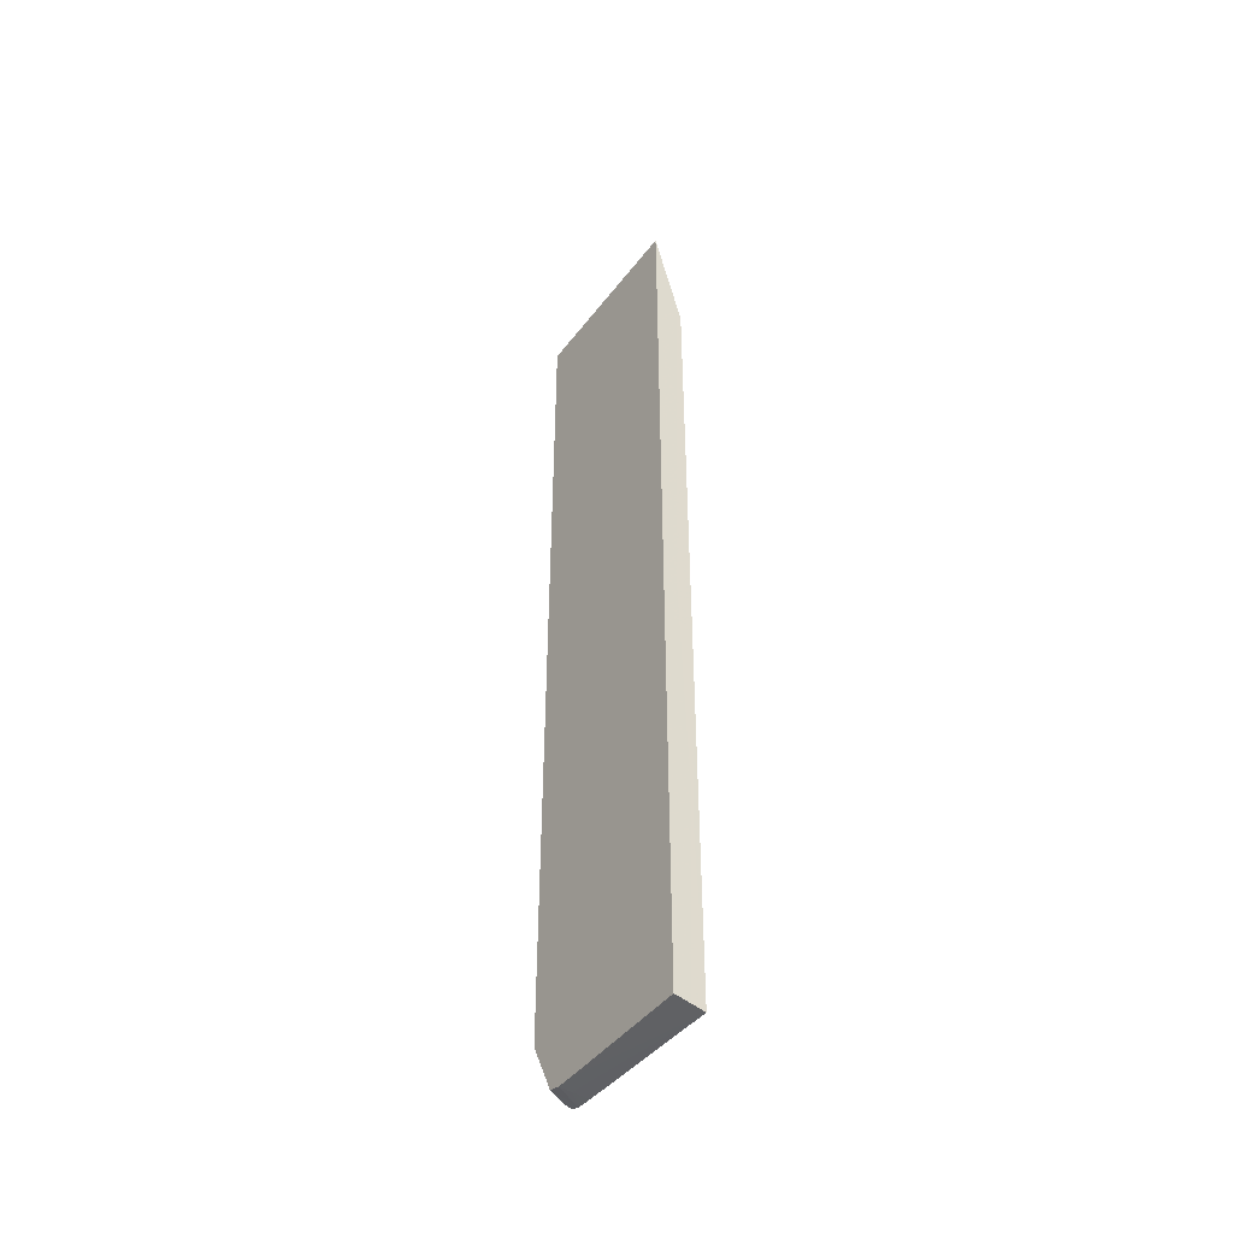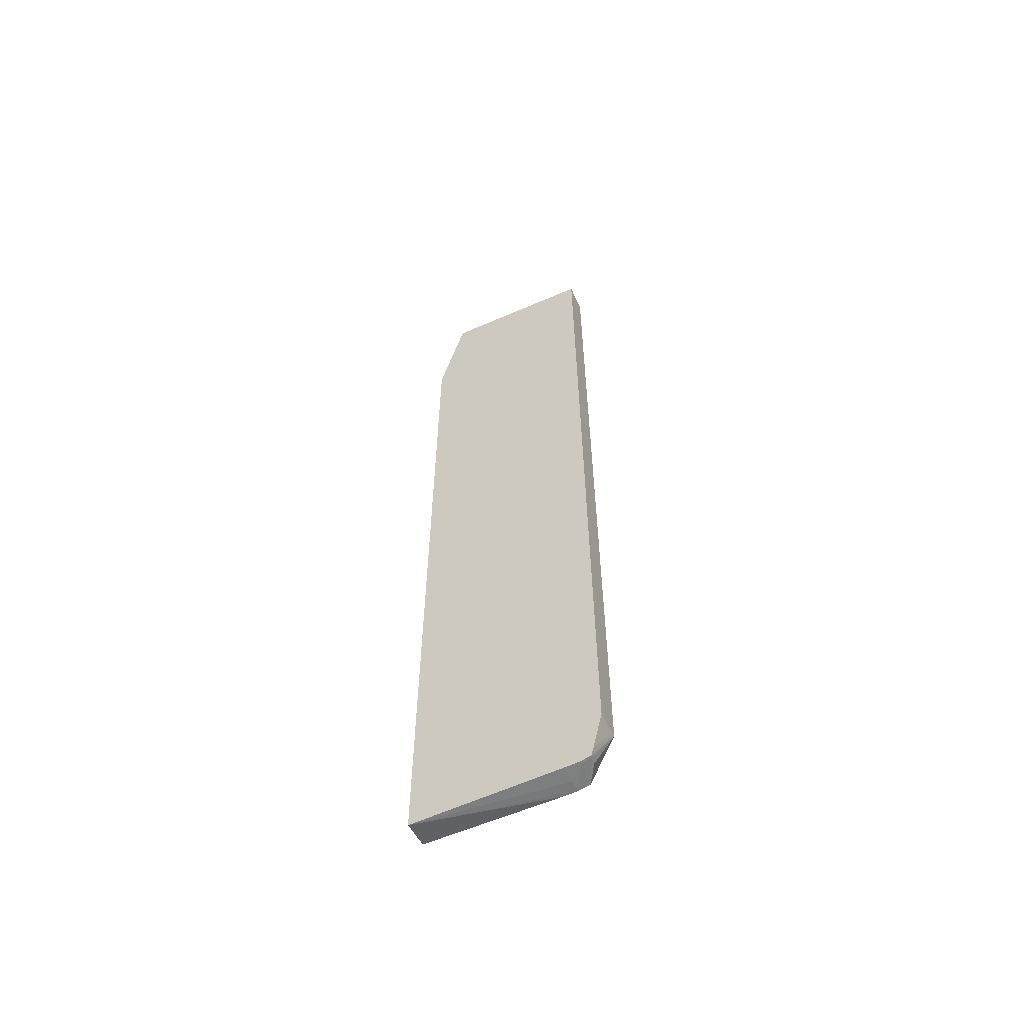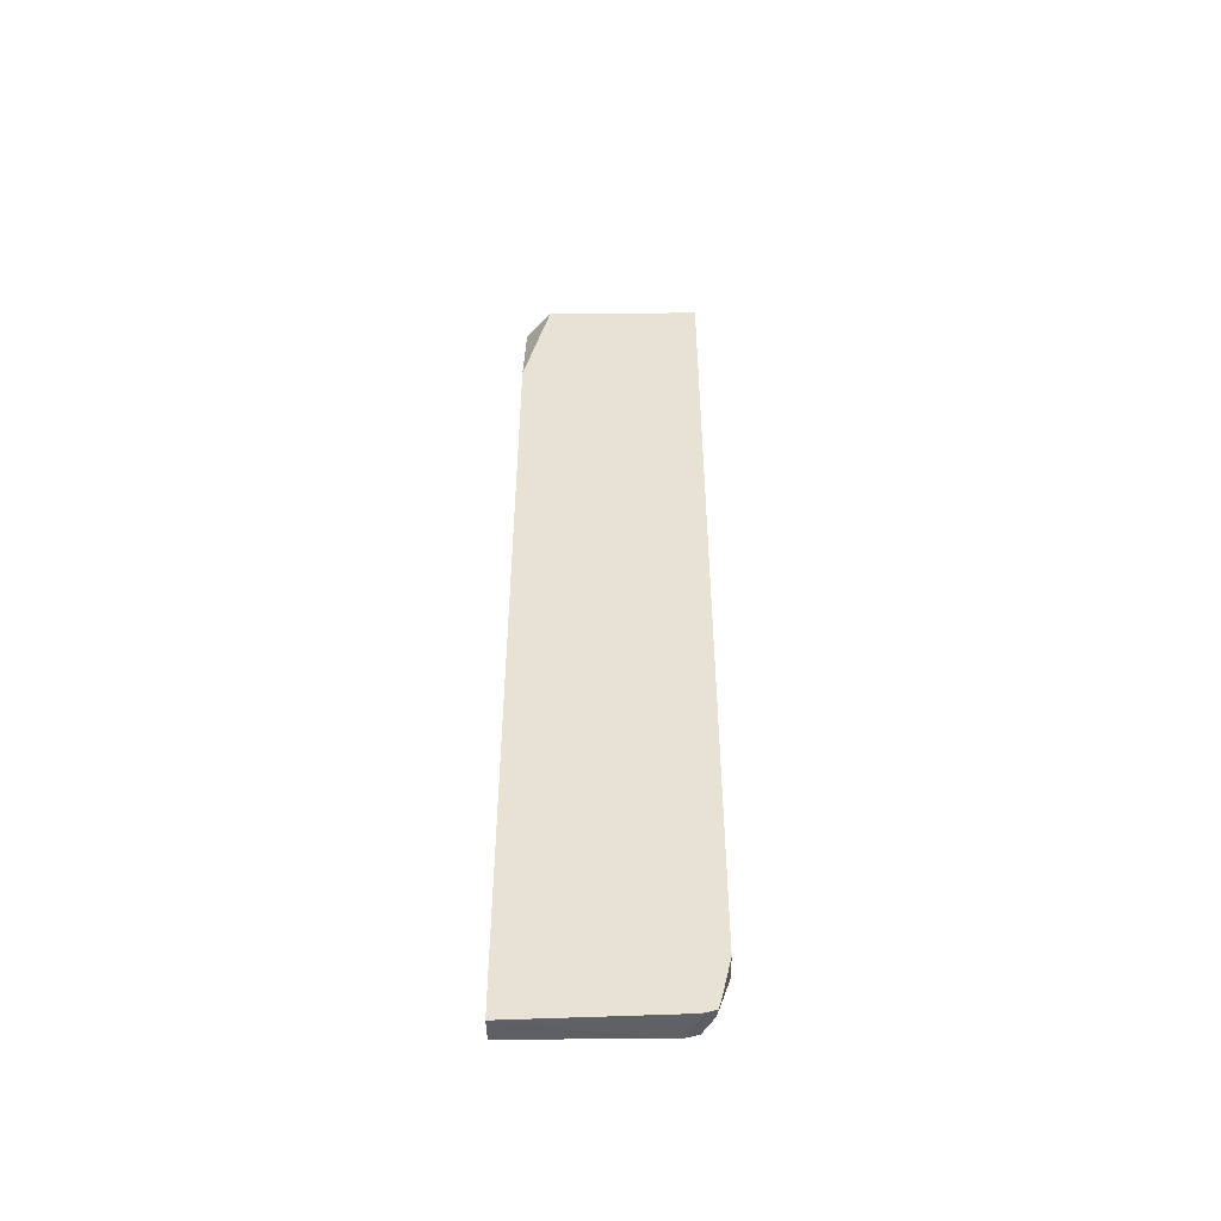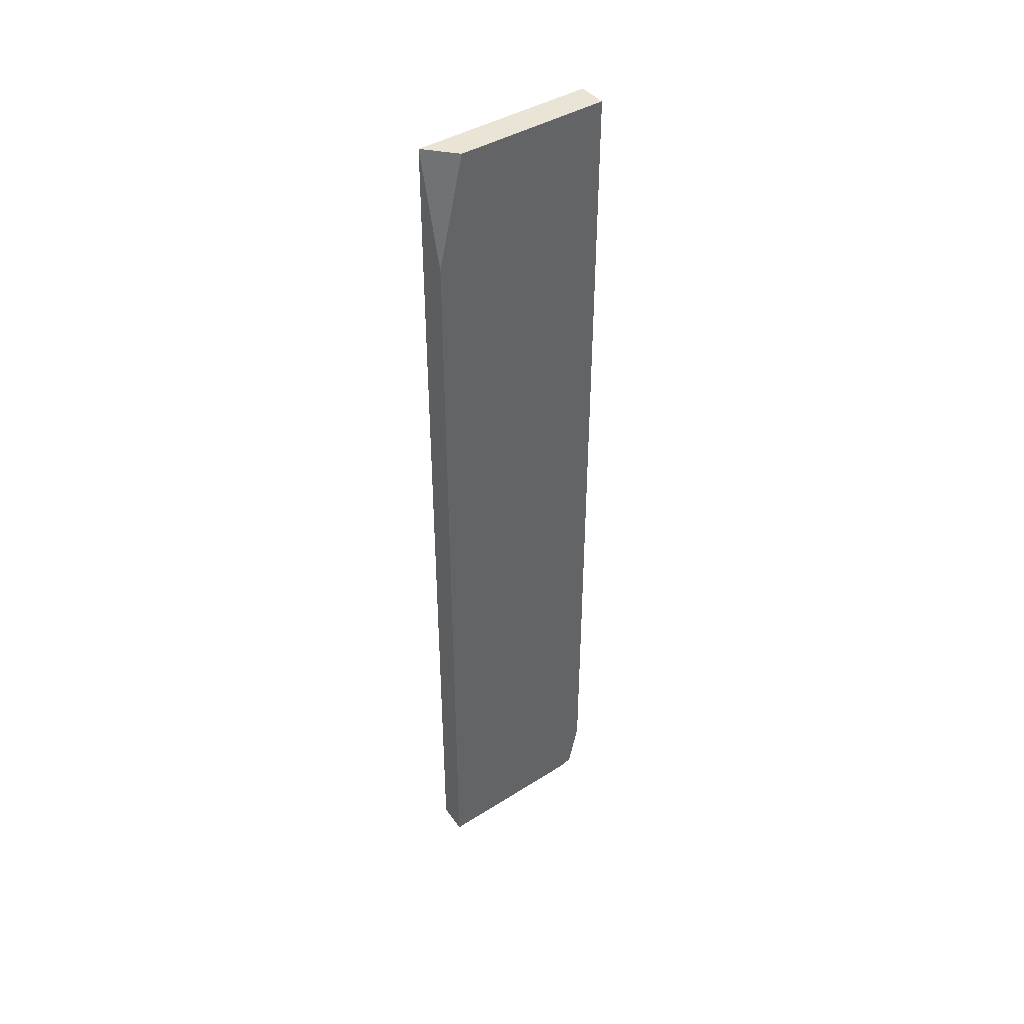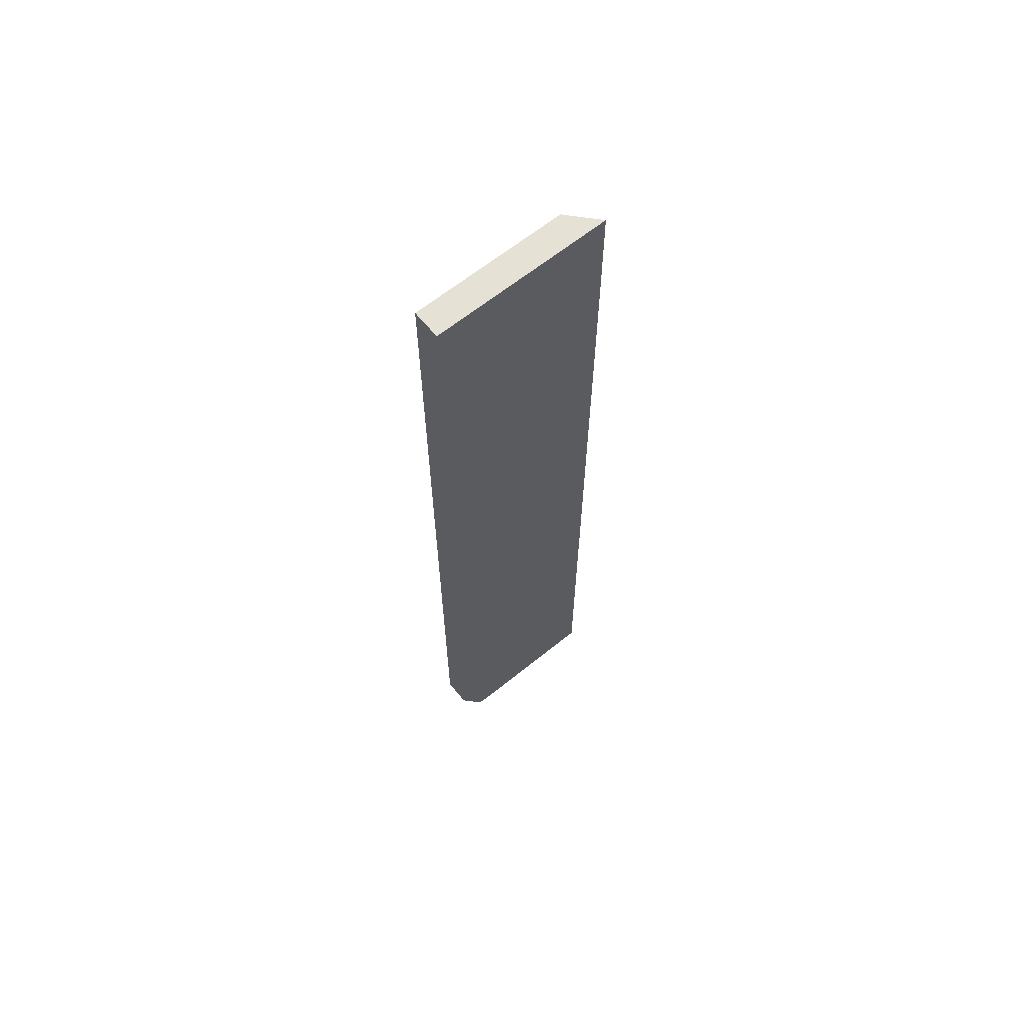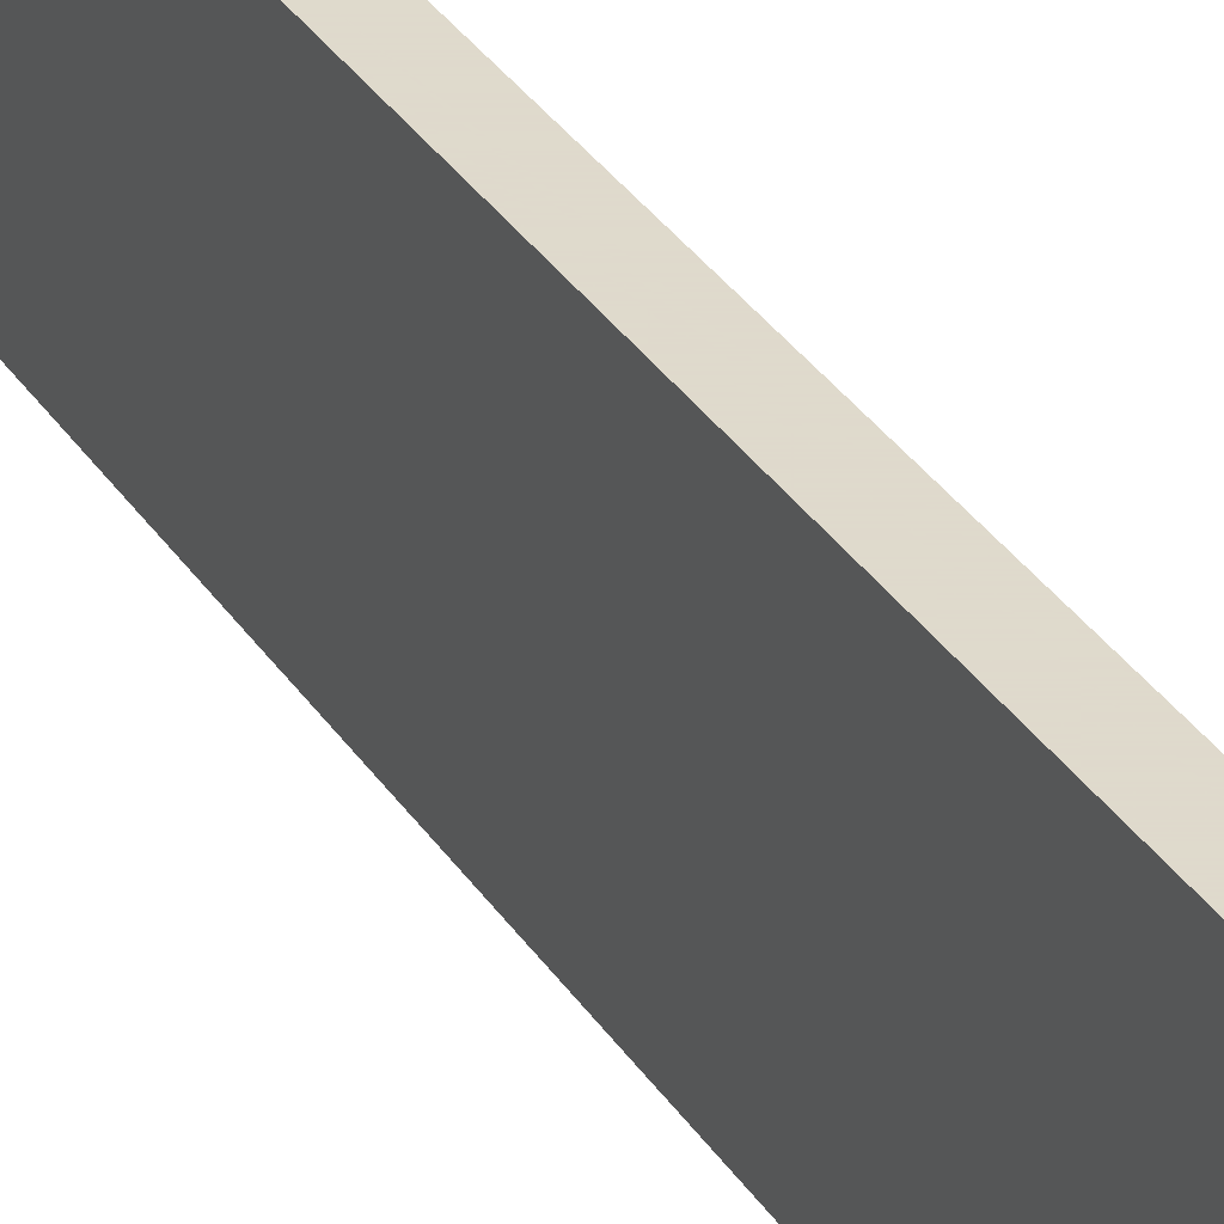
<metadata>
{"format":"obj","ext":"obj","renderer":"f3d","projection":"perspective","resolution":1024,"background":"white","views":[{"elev":-45.7,"azim":-35.1,"up":"+Y"},{"elev":-58.4,"azim":114.2,"up":"+Y"},{"elev":-49.1,"azim":90.5,"up":"+Y"},{"elev":42.7,"azim":54.1,"up":"+Y"},{"elev":64.2,"azim":-129.2,"up":"+Y"},{"elev":32.4,"azim":-27.5,"up":"+Z"}]}
</metadata>
<code>
v -0.003982 0.01029 -0.003369
v -0.003998 0.01029 -0.003369
v -0.002965 0.01029 -0.003369
v -0.003998 0.01431 -0.003378
v -0.003998 -0.0193 -0.003369
v -0.002965 0.01431 -0.004311
v -0.002965 -0.01946 -0.003369
v -0.003998 0.01431 -0.009884
v -0.003998 -0.0193 -0.003703
v -0.002965 0.01431 -0.009884
v -0.003998 -0.01929 -0.008063
v -0.003998 -0.01928 -0.008596
v -0.003566 -0.01929 -0.008596
v -0.002965 -0.01929 -0.008596
v -0.003998 -0.01732 -0.009884
v -0.002965 -0.01738 -0.009884
v -0.003998 -0.01918 -0.009007
v -0.003034 -0.01925 -0.009128
v -0.002965 -0.01926 -0.009128
v -0.003794 -0.01735 -0.009884
v -0.002965 -0.01882 -0.009557
v -0.002965 -0.01915 -0.009468
v -0.003034 -0.01915 -0.009461
v -0.00334 -0.0191 -0.00941
v -0.003143 -0.01737 -0.009884
f 1 2 5
f 1 5 7
f 1 7 3
f 1 3 4
f 1 4 2
f 2 4 8
f 2 8 15
f 2 15 17
f 2 17 12
f 2 12 11
f 2 11 9
f 2 9 5
f 3 6 4
f 3 7 14
f 3 14 19
f 3 19 22
f 3 22 21
f 3 21 16
f 3 16 10
f 3 10 6
f 4 6 10
f 4 10 8
f 5 9 7
f 7 9 11
f 7 11 12
f 7 12 13
f 7 13 14
f 8 10 16
f 8 16 25
f 8 25 20
f 8 20 15
f 12 17 18
f 12 18 19
f 12 19 13
f 13 19 14
f 15 20 21
f 15 21 22
f 15 22 23
f 15 23 24
f 15 24 17
f 16 21 25
f 17 24 23
f 17 23 18
f 18 23 22
f 18 22 19
f 20 25 21

</code>
